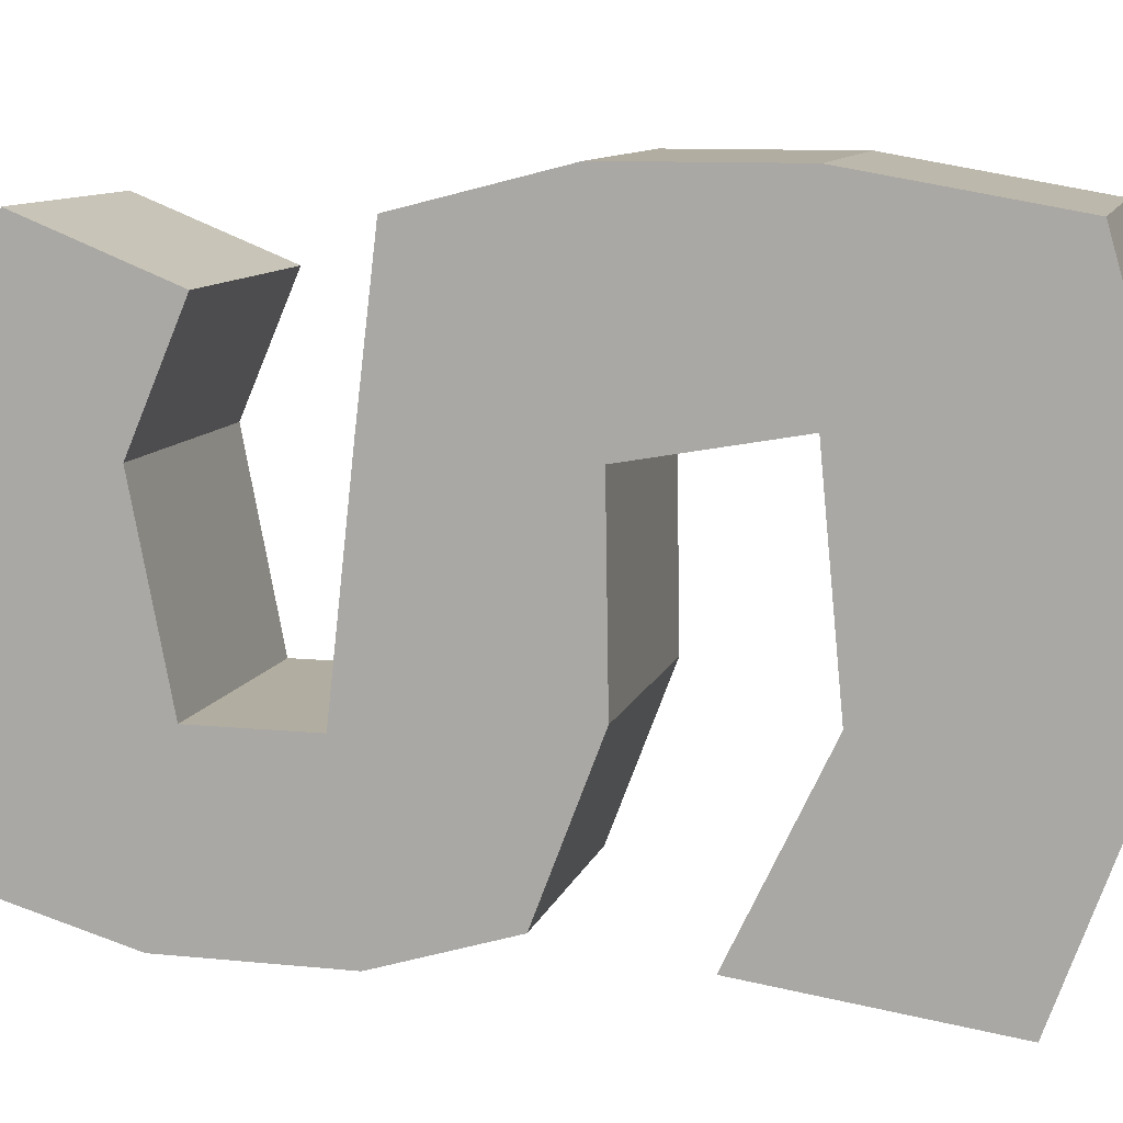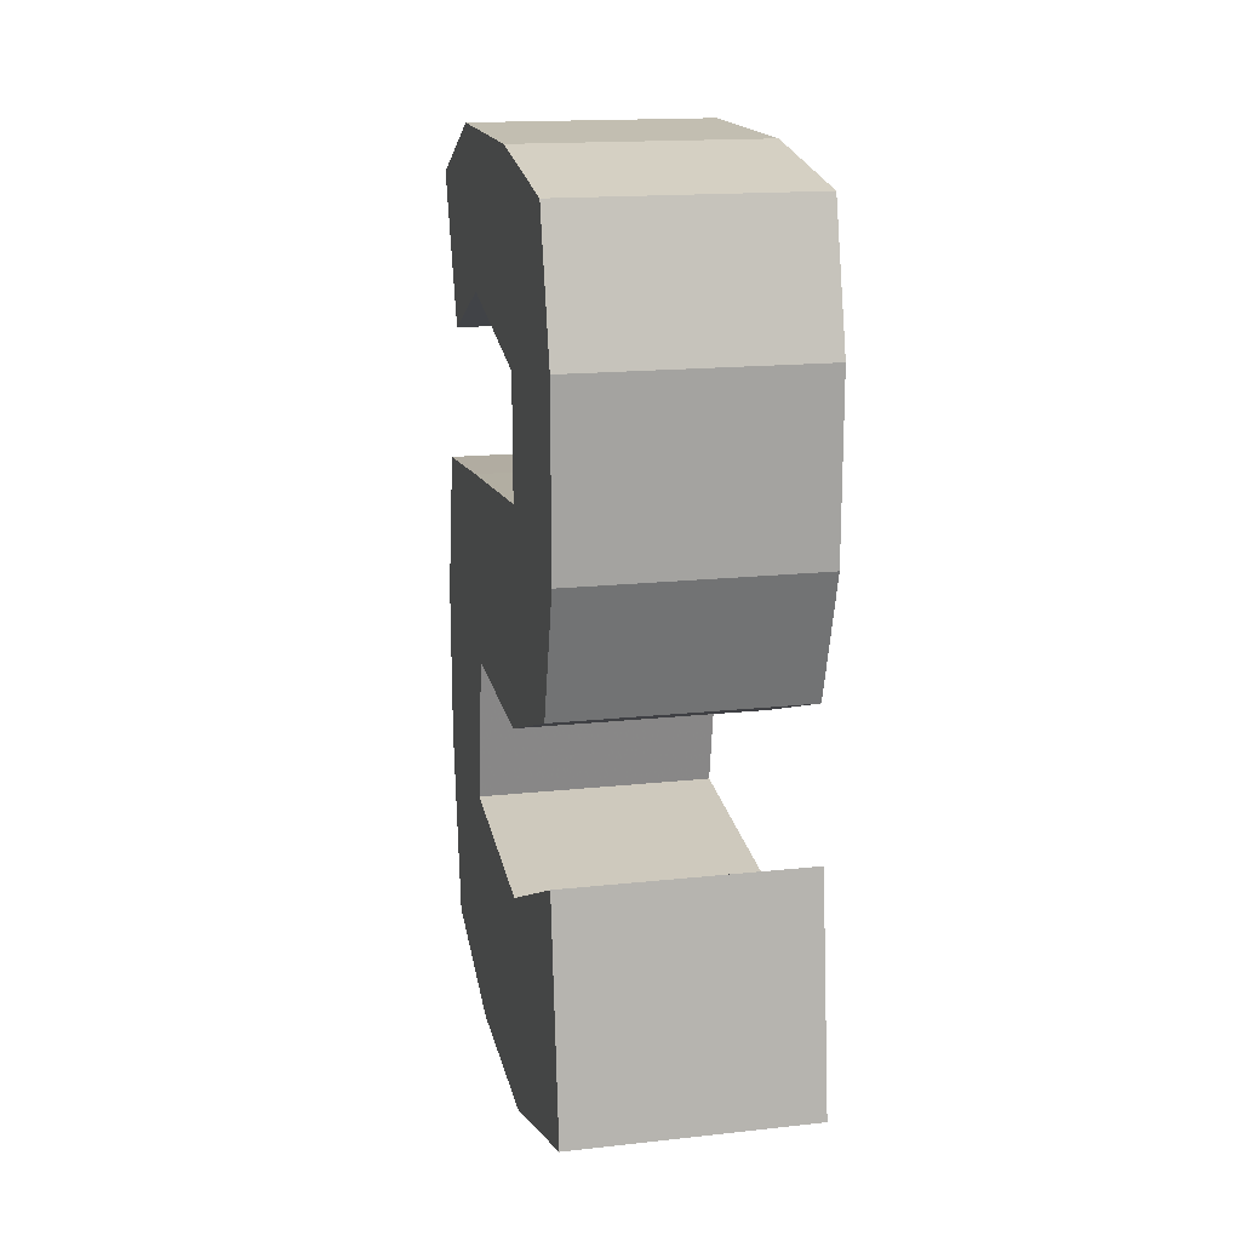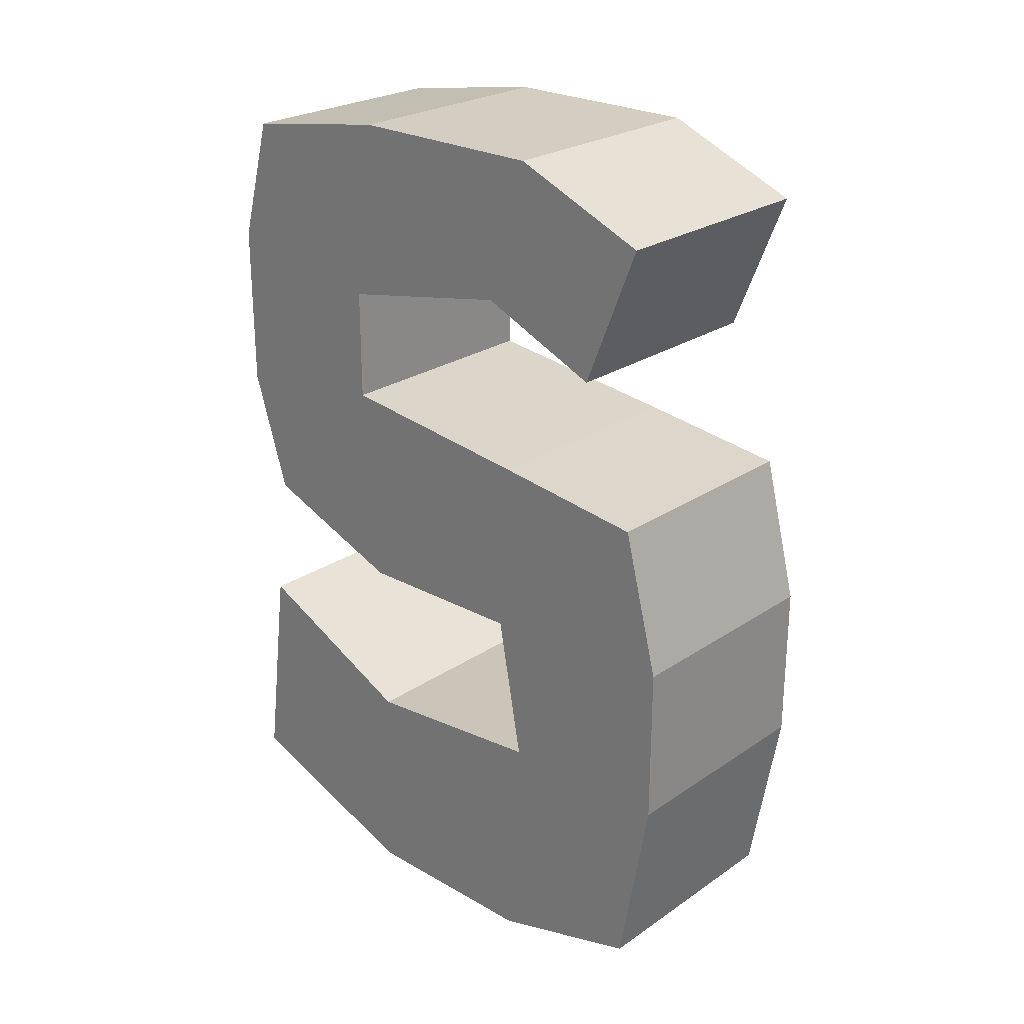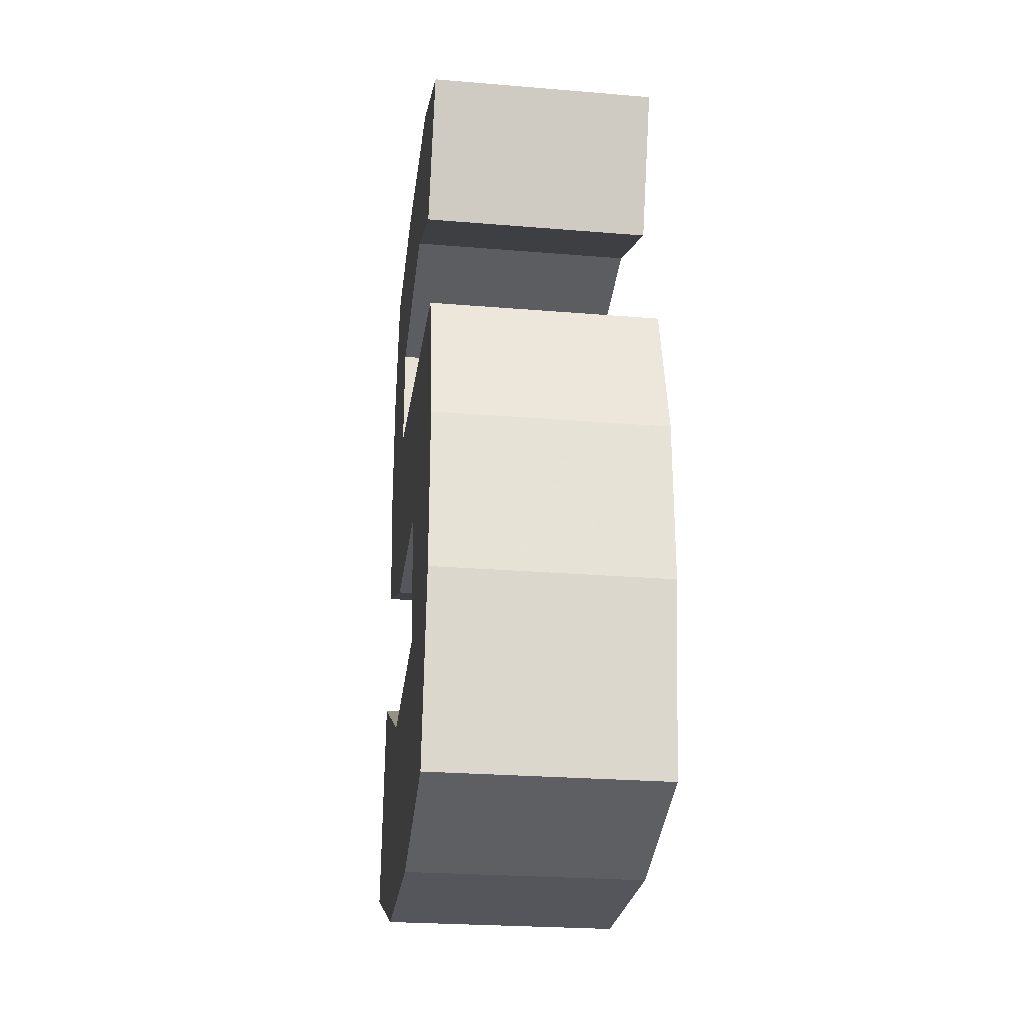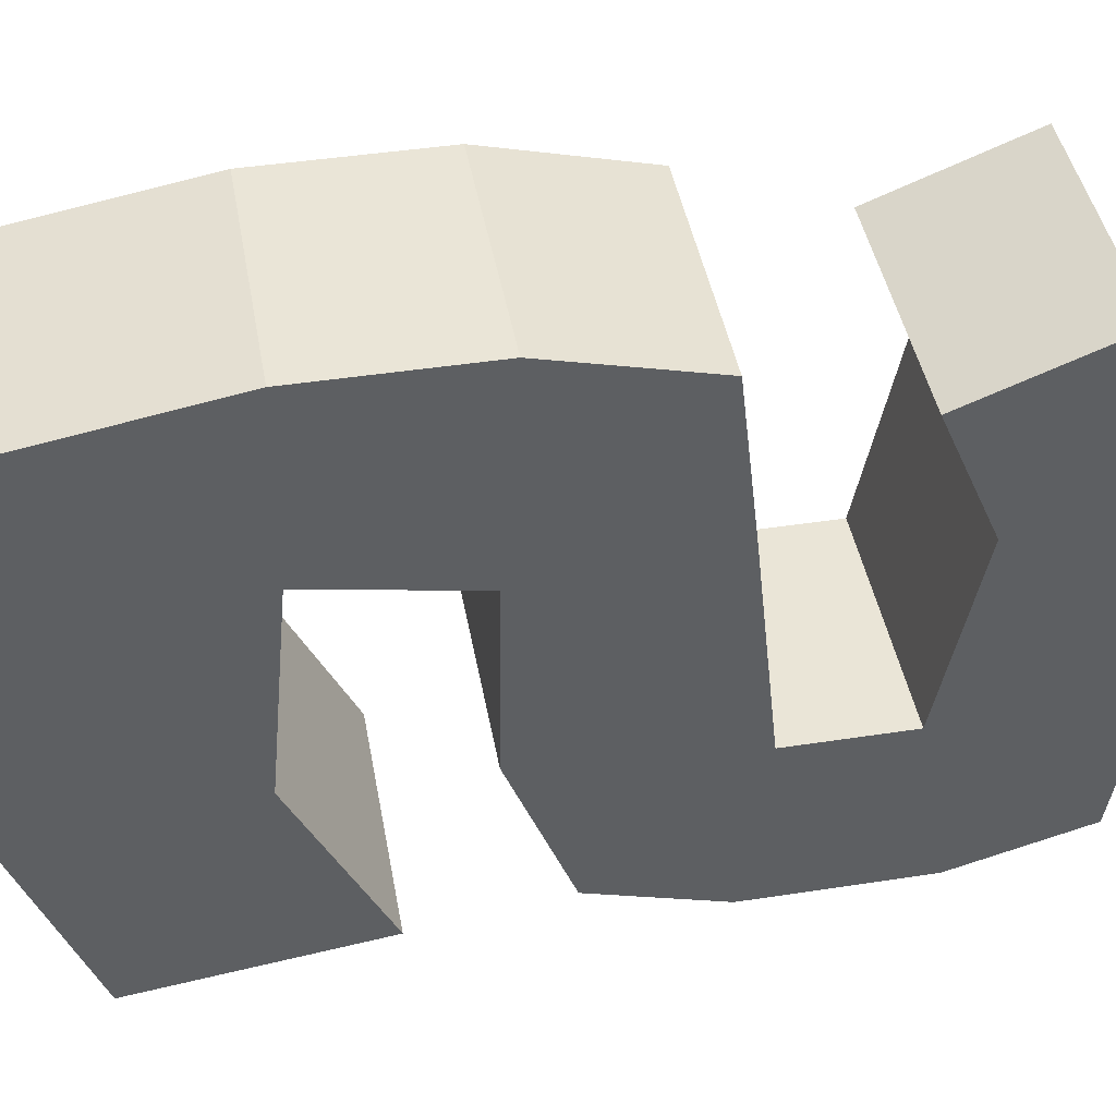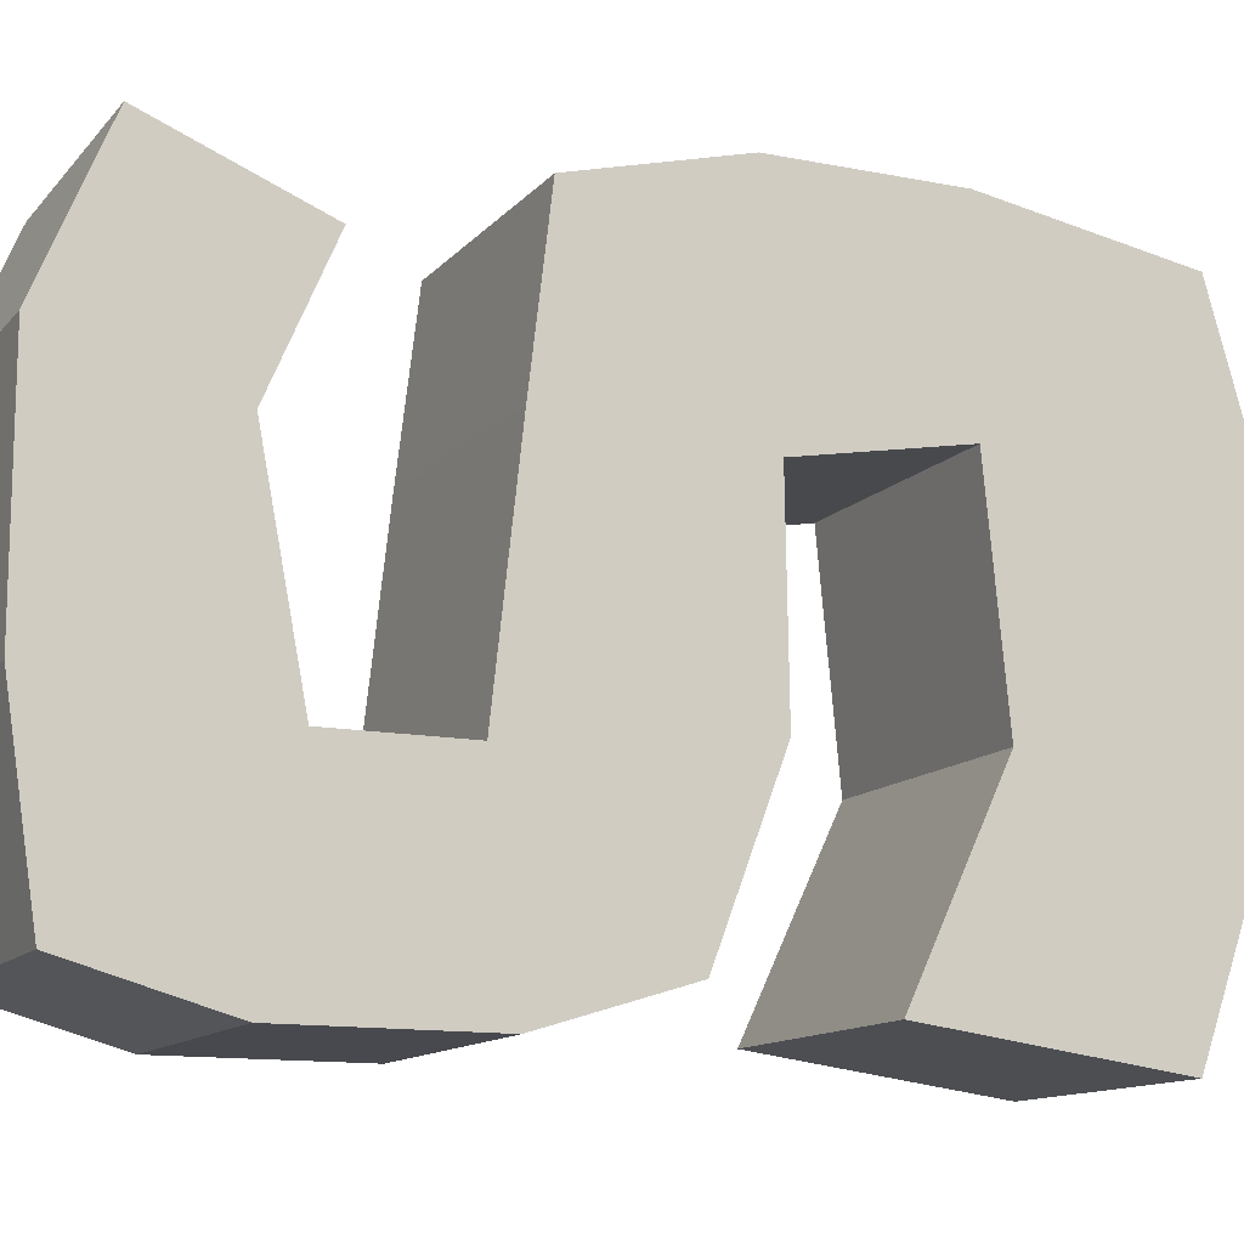
<metadata>
{"format":"obj","ext":"obj","renderer":"f3d","projection":"perspective","resolution":1024,"background":"white","views":[{"elev":10.3,"azim":-75.5,"up":"+Z"},{"elev":17.1,"azim":167.8,"up":"+Y"},{"elev":25.1,"azim":-47.3,"up":"+Y"},{"elev":-26.2,"azim":-7.4,"up":"+Y"},{"elev":44.2,"azim":79.8,"up":"+Z"},{"elev":-12.7,"azim":-114.8,"up":"+Z"}]}
</metadata>
<code>
v  -0.5 -1.891 -0.395
v  0.5 -1.891 -0.395
v  -0.5 -1.574 -1.275
v  0.5 -1.574 -1.275
v  -0.5 -0.9813 -0.3692
v  0.5 -0.9813 -0.3692
v  -0.5 -0.6112 -1.148
v  0.5 -0.6112 -1.148
v  -0.5 -1.891 0.4433
v  0.5 -1.891 0.4433
v  0.5 -0.8969 0.5057
v  -0.5 -0.8969 0.5057
v  -0.5 -1.69 1.137
v  0.5 -1.69 1.137
v  0.5 -0.8907 1.275
v  -0.5 -0.8907 1.275
v  0.5 -0.2625 0.39
v  -0.5 -0.2625 0.39
v  -0.5 -0.1943 1.275
v  0.5 -0.1943 1.275
v  0.5 0.5136 0.4433
v  -0.5 0.5136 0.4433
v  -0.5 0.4331 1.114
v  0.5 0.4331 1.114
v  0.5 -0.2749 -0.3959
v  -0.5 -0.2749 -0.3959
v  -0.5 0.6164 -0.4768
v  0.5 0.6164 -0.4768
v  0.5 -0.0205 -1.066
v  -0.5 -0.0205 -1.066
v  -0.5 0.5136 -1.231
v  0.5 0.5136 -1.231
v  -0.5 1.105 -0.4768
v  0.5 1.105 -0.4768
v  0.5 1.235 -1.231
v  -0.5 1.235 -1.231
v  -0.5 1.891 -0.3753
v  0.5 1.891 -0.3753
v  0.5 1.782 -1.077
v  -0.5 1.782 -1.077
v  -0.5 1.264 0.3385
v  0.5 1.264 0.3385
v  0.5 1.891 0.5205
v  -0.5 1.891 0.5205
v  -0.5 1.033 0.8753
v  0.5 1.033 0.8753
v  0.5 1.643 1.117
v  -0.5 1.643 1.117
o Box001
g Box001
f 1 3 4
f 4 2 1
f 5 6 8
f 8 7 5
f 13 14 15
f 15 16 13
f 2 4 8
f 8 6 2
f 4 3 7
f 7 8 4
f 3 1 5
f 5 7 3
f 1 2 10
f 10 9 1
f 2 6 11
f 11 10 2
f 6 5 12
f 12 11 6
f 5 1 9
f 9 12 5
f 9 10 14
f 14 13 9
f 10 11 15
f 15 14 10
f 21 22 23
f 23 24 21
f 12 9 13
f 13 16 12
f 11 12 18
f 18 17 11
f 12 16 19
f 19 18 12
f 16 15 20
f 20 19 16
f 15 11 17
f 17 20 15
f 29 30 31
f 31 32 29
f 18 19 23
f 23 22 18
f 19 20 24
f 24 23 19
f 20 17 21
f 21 24 20
f 17 18 26
f 26 25 17
f 18 22 27
f 27 26 18
f 22 21 28
f 28 27 22
f 21 17 25
f 25 28 21
f 25 26 30
f 30 29 25
f 26 27 31
f 31 30 26
f 37 38 39
f 39 40 37
f 28 25 29
f 29 32 28
f 27 28 34
f 34 33 27
f 28 32 35
f 35 34 28
f 32 31 36
f 36 35 32
f 31 27 33
f 33 36 31
f 45 46 47
f 47 48 45
f 34 35 39
f 39 38 34
f 35 36 40
f 40 39 35
f 36 33 37
f 37 40 36
f 33 34 42
f 42 41 33
f 34 38 43
f 43 42 34
f 38 37 44
f 44 43 38
f 37 33 41
f 41 44 37
f 41 42 46
f 46 45 41
f 42 43 47
f 47 46 42
f 43 44 48
f 48 47 43
f 44 41 45
f 45 48 44

</code>
